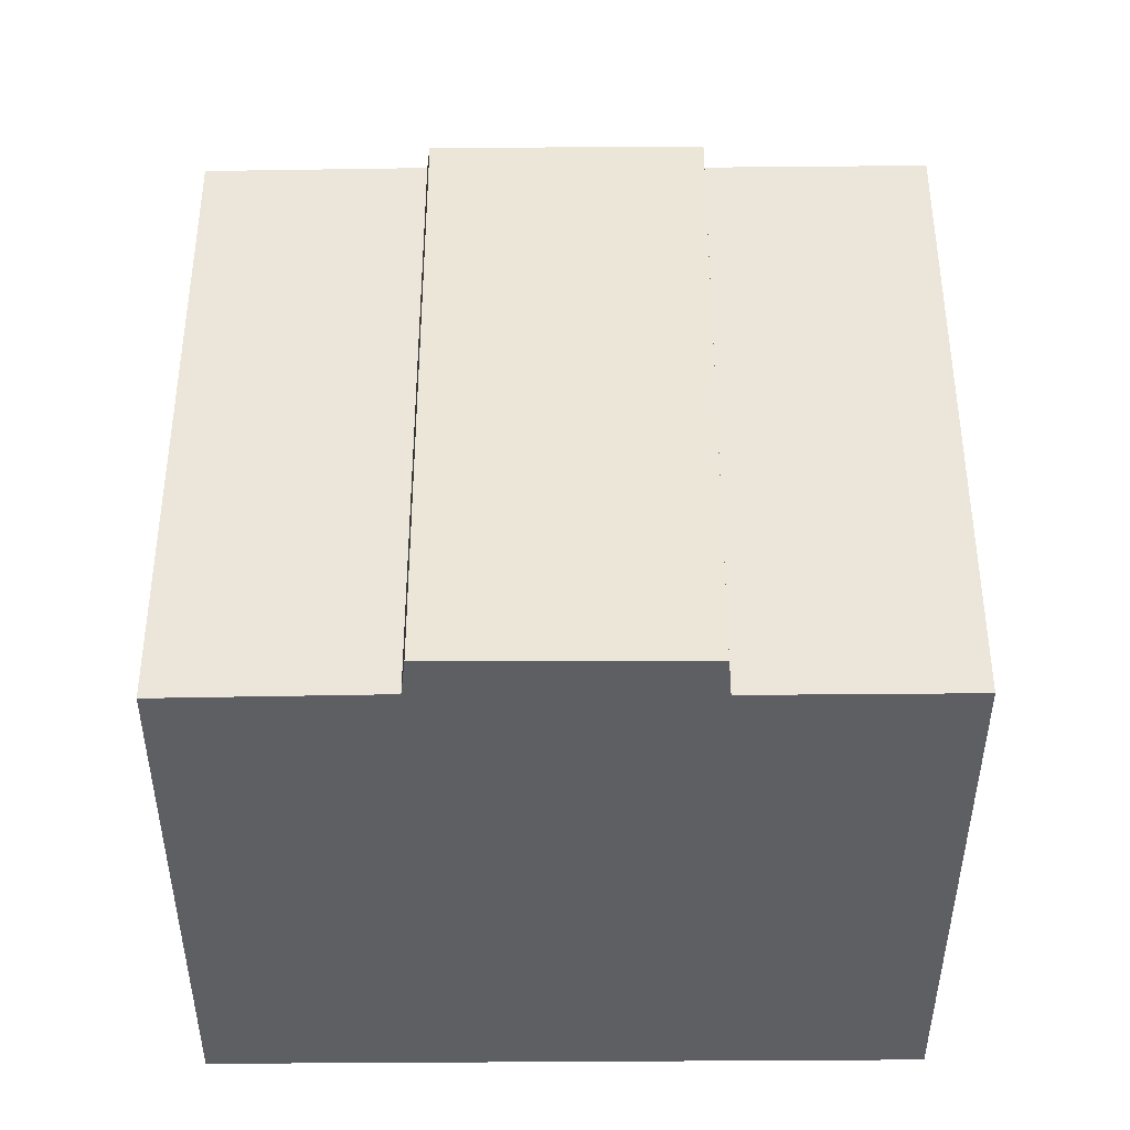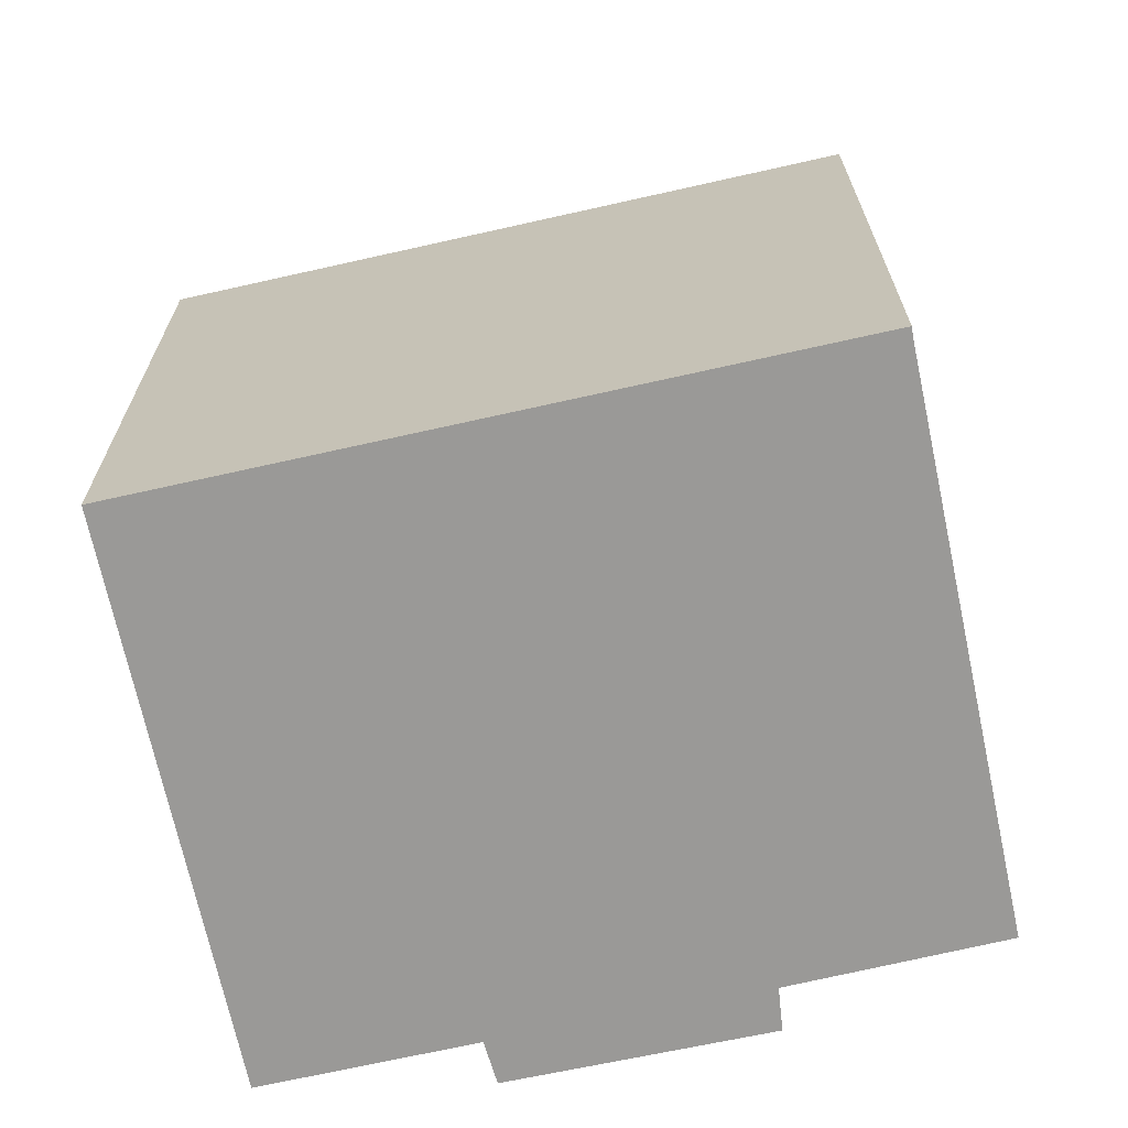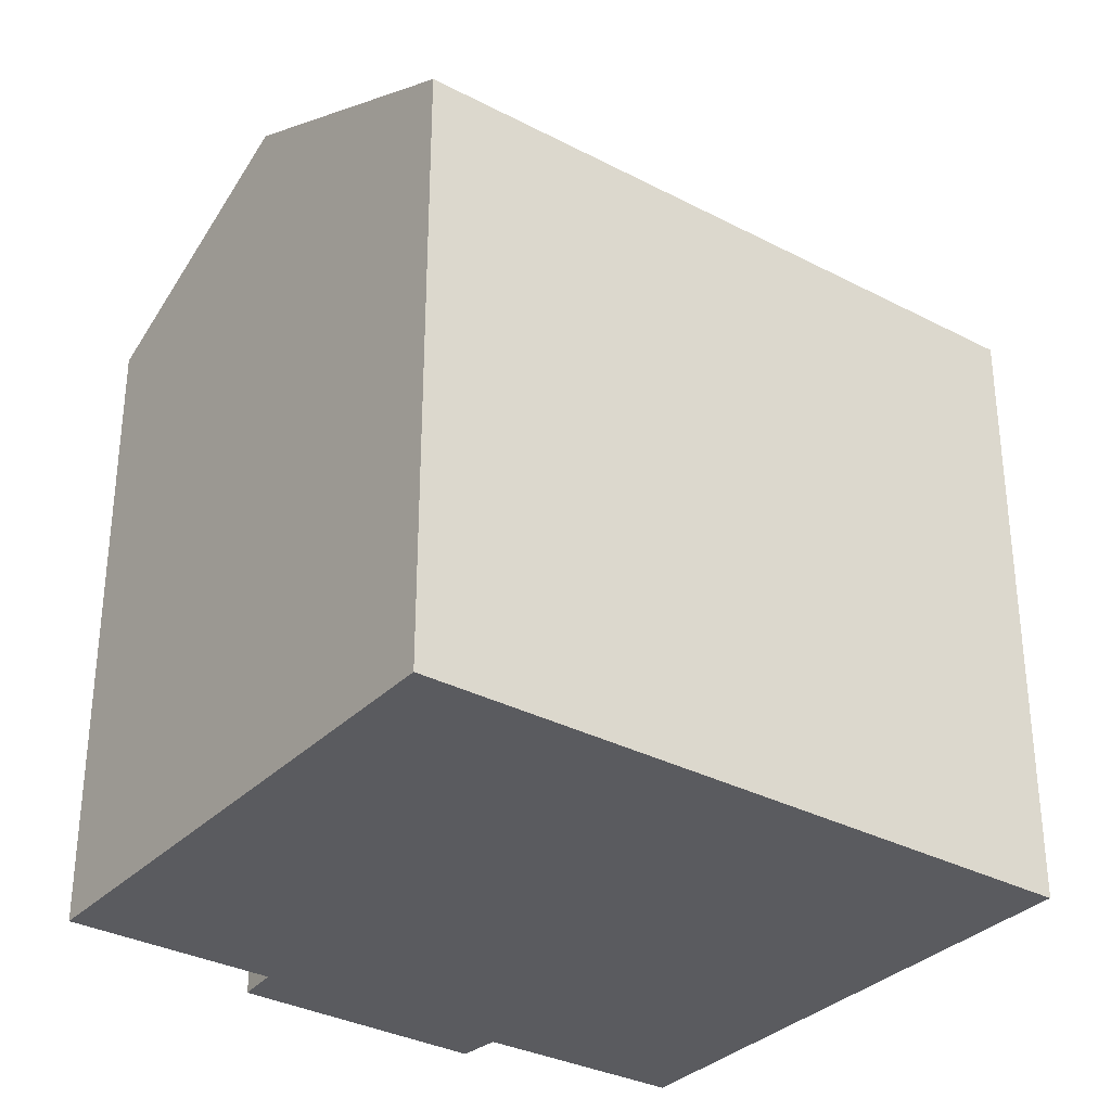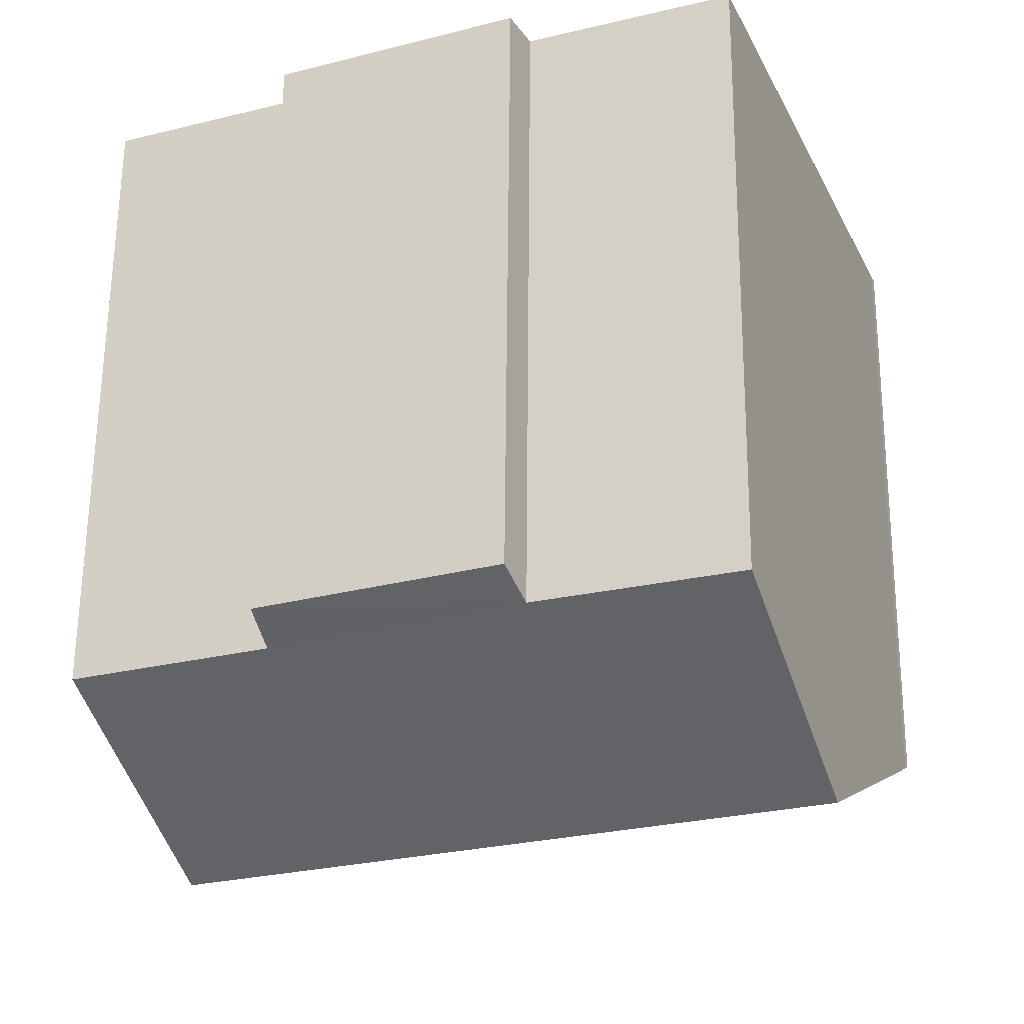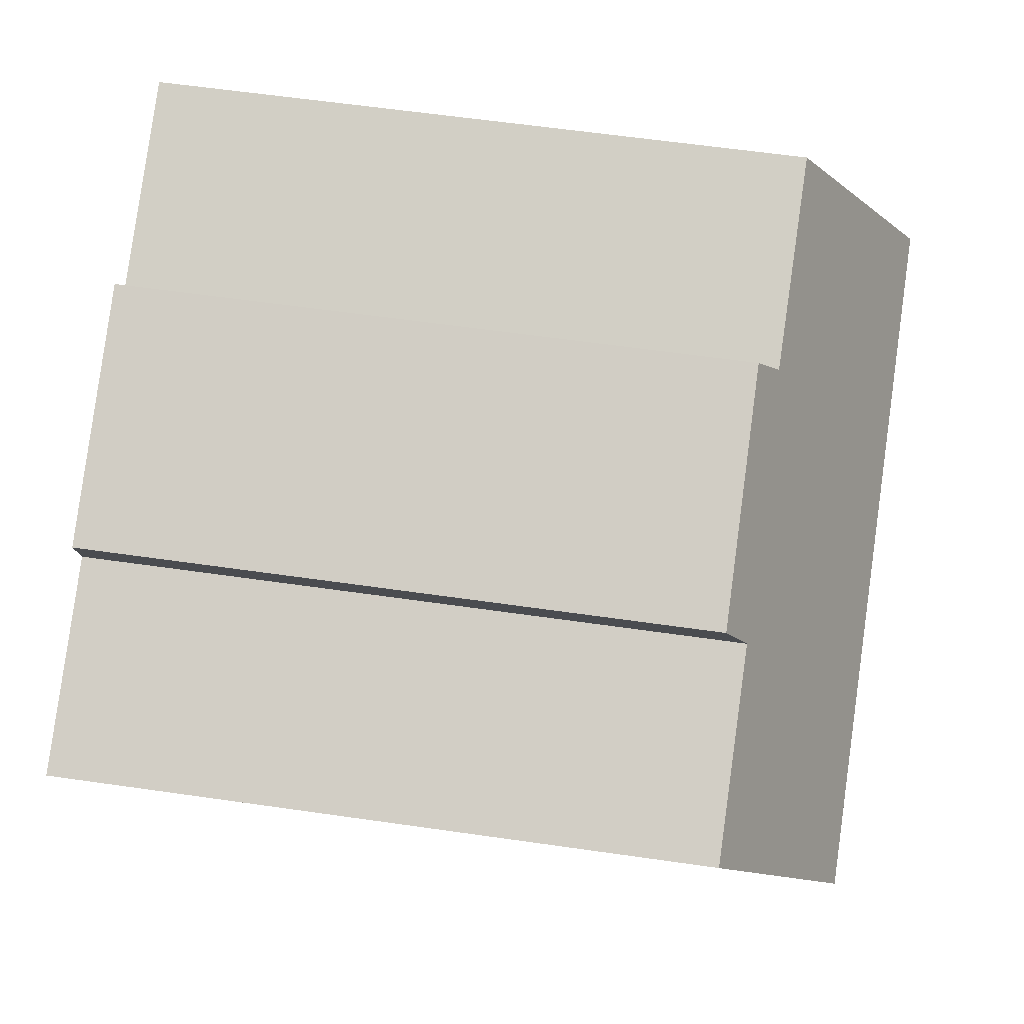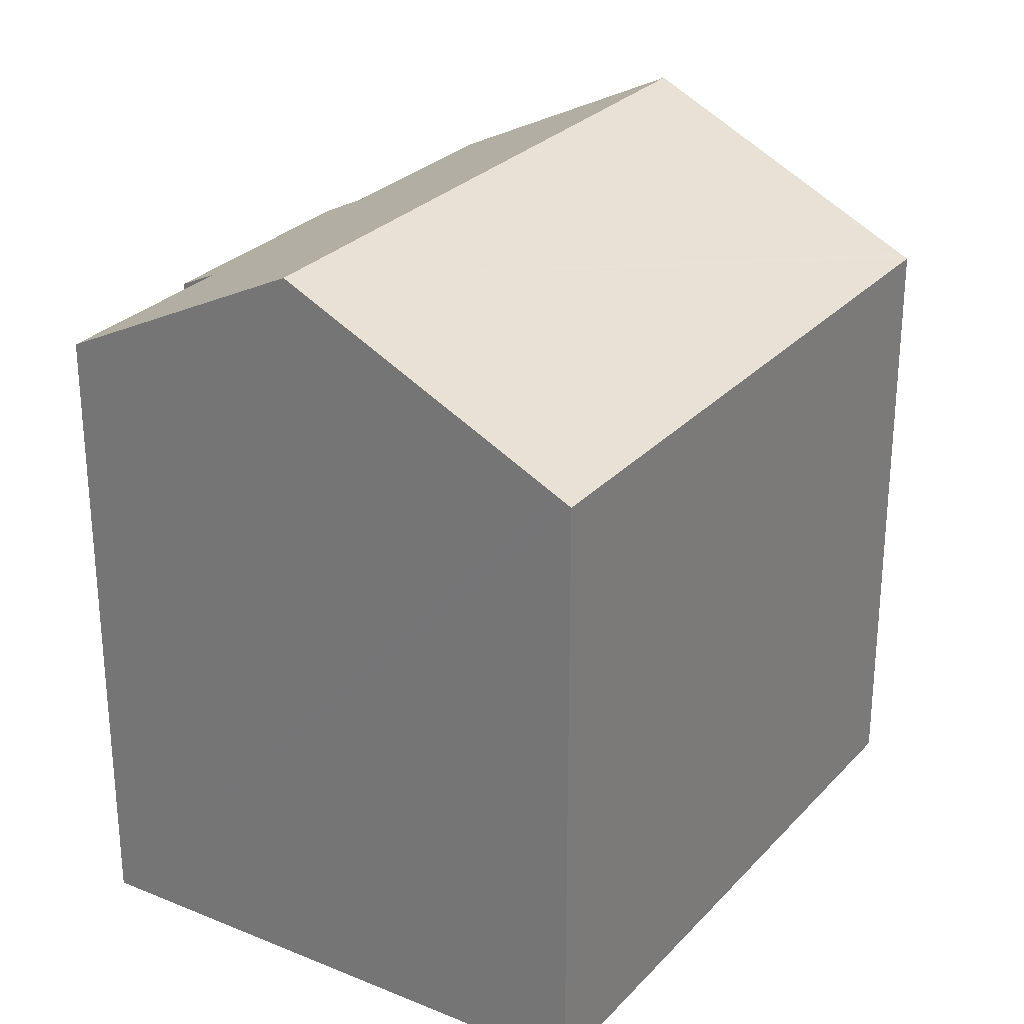
<metadata>
{"format":"obj","ext":"obj","renderer":"f3d","projection":"perspective","resolution":1024,"background":"white","views":[{"elev":-41.1,"azim":22.1,"up":"+Y"},{"elev":-68.9,"azim":-145.8,"up":"+Y"},{"elev":-32.9,"azim":165.6,"up":"+Y"},{"elev":62.4,"azim":-179.5,"up":"+Z"},{"elev":60.1,"azim":98.4,"up":"+Z"},{"elev":27.8,"azim":144.4,"up":"+Y"}]}
</metadata>
<code>
v  14.87 13.8 8.615
v  9.137 14.23 9.923
v  9.586 13.77 10.76
v  2.552 17.08 6.262
v  4.714 14.27 11.59
v  16.78 17.08 0.663
v  14.58 14.28 7.686
v  18.95 14.27 5.97
v  0 13.77 8.431e-16
v  14.35 13.95 -5.249
v  14.21 13.77 -5.594
v  0.079 13.86 0.166
v  0.199 14.02 0.461
v  0.079 -1.016e-17 0.166
v  0 0 0
v  0.199 -2.823e-17 0.461
v  9.137 -6.076e-16 9.923
v  9.586 -6.589e-16 10.76
v  4.714 -7.097e-16 11.59
v  2.552 -3.834e-16 6.262
v  14.87 -5.275e-16 8.615
v  14.58 -4.706e-16 7.686
v  18.95 -3.656e-16 5.97
v  14.21 3.425e-16 -5.594
v  16.78 -4.06e-17 0.663
v  14.35 3.214e-16 -5.249
g defaultobject
f 1 2 3
f 2 4 5
f 4 2 6
f 6 2 7
f 7 2 1
f 6 7 8
f 9 10 11
f 10 9 6
f 6 9 12
f 6 13 4
f 13 6 12
f 9 14 12
f 14 9 15
f 16 12 14
f 17 3 2
f 3 17 18
f 13 5 4
f 5 13 12
f 5 12 16
f 5 16 19
f 19 16 20
f 19 2 5
f 2 19 17
f 3 21 1
f 21 3 18
f 22 8 7
f 8 22 23
f 1 22 7
f 22 1 21
f 23 6 8
f 6 23 10
f 10 23 11
f 11 23 24
f 24 23 25
f 24 25 26
f 24 9 11
f 9 24 15
f 18 22 21
f 22 25 23
f 25 22 18
f 25 18 17
f 25 17 19
f 25 19 26
f 26 19 20
f 26 20 16
f 26 16 24
f 24 16 14
f 24 14 15

</code>
